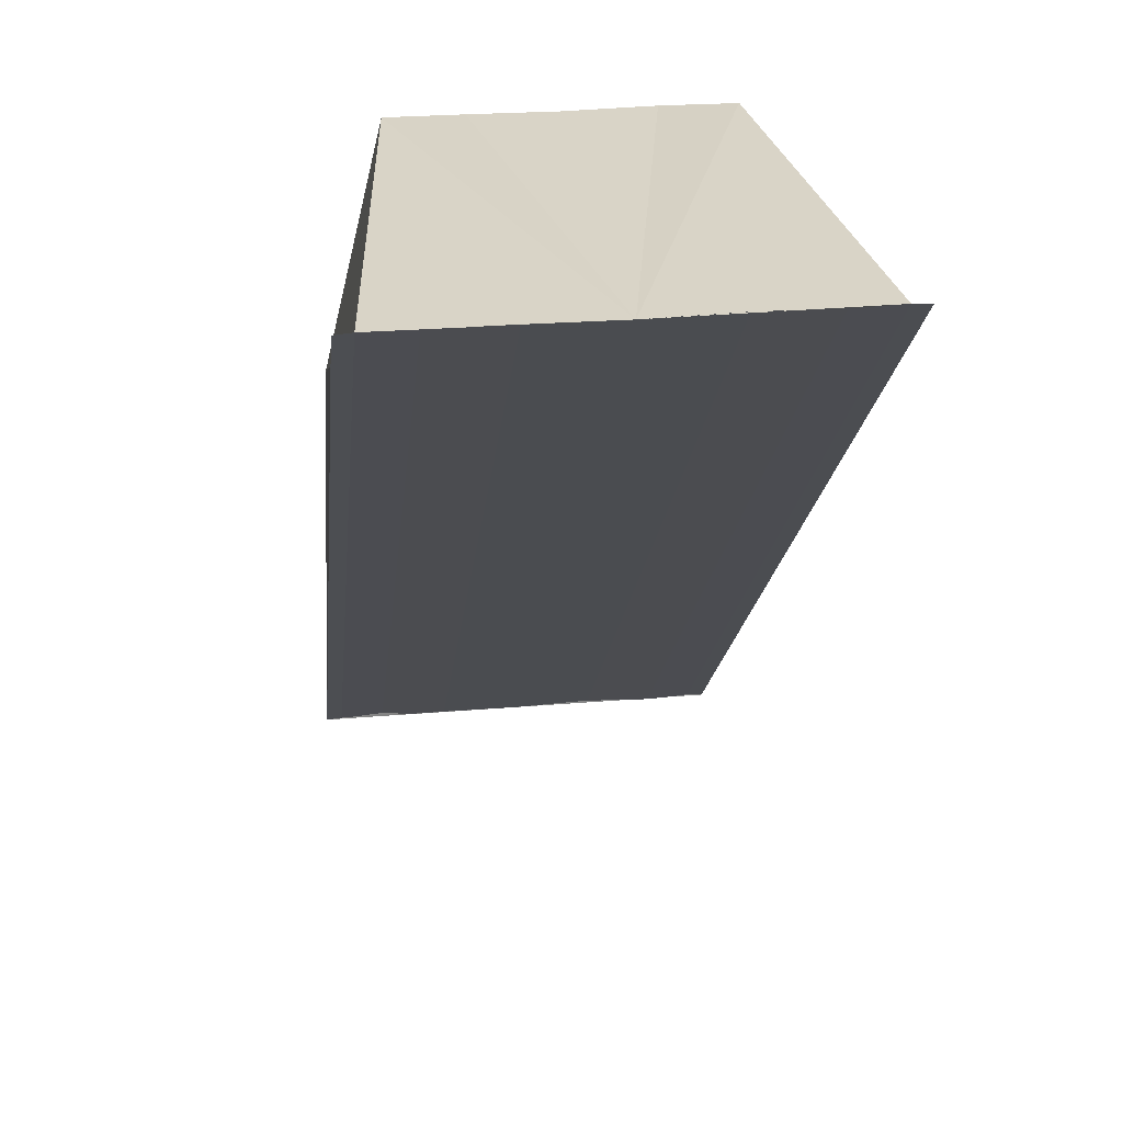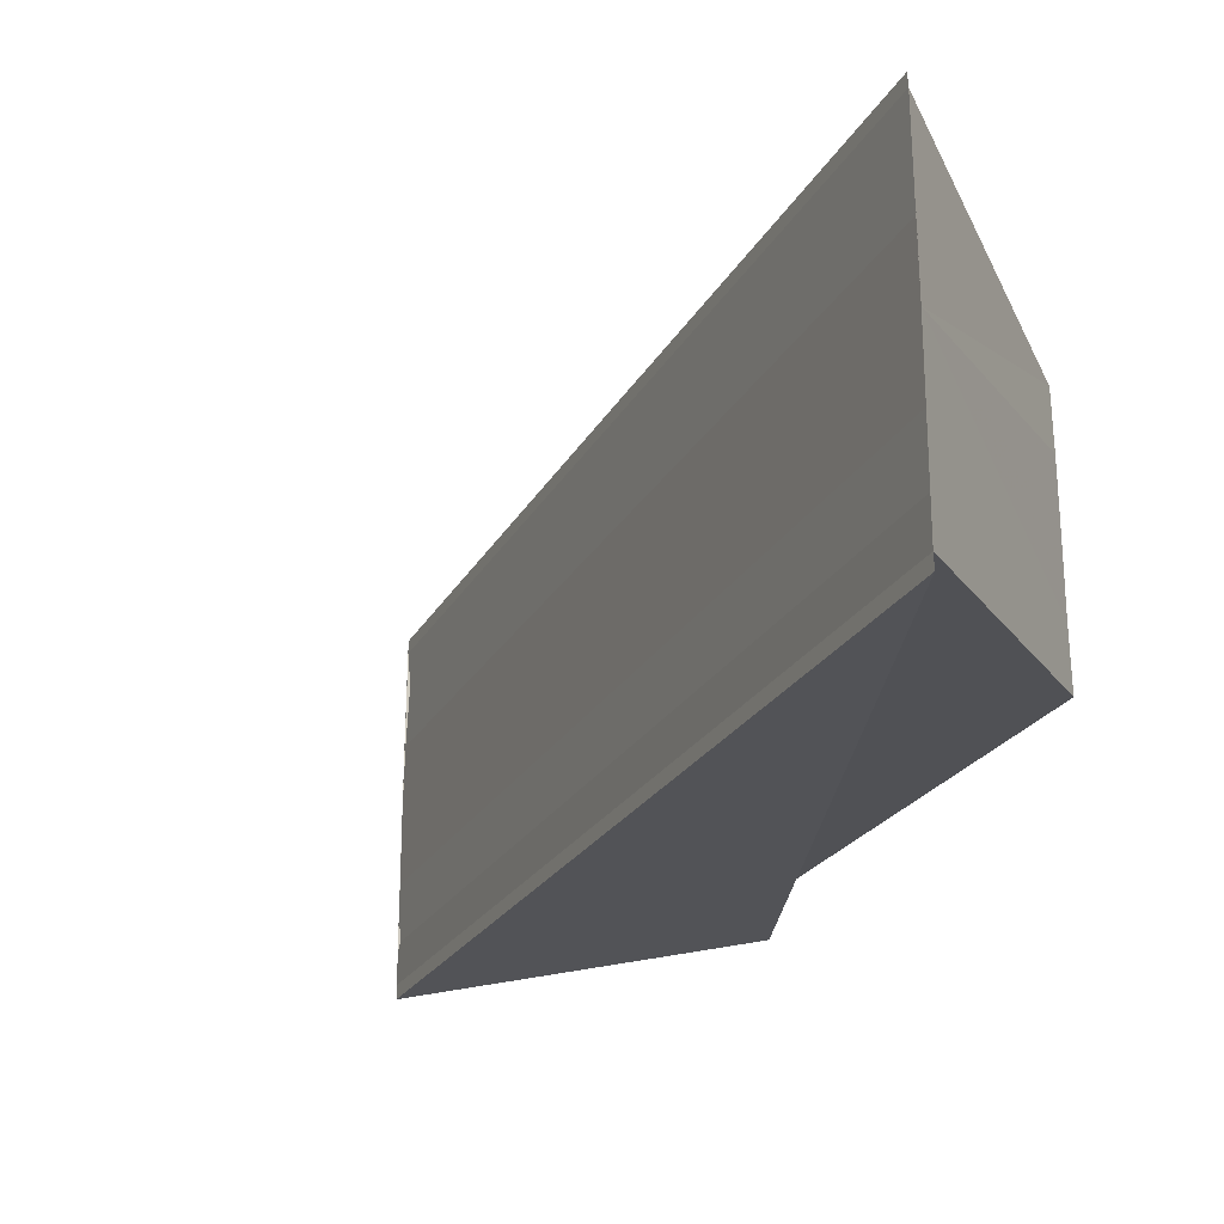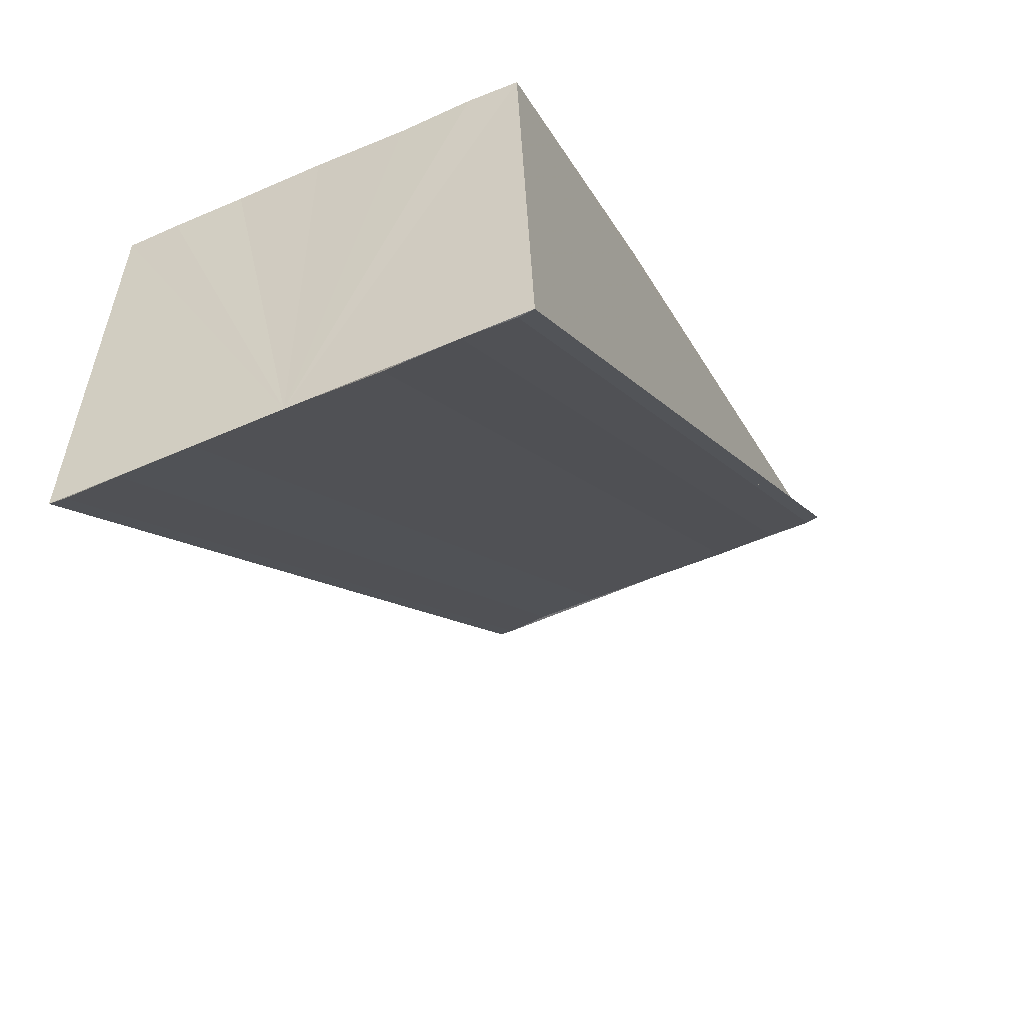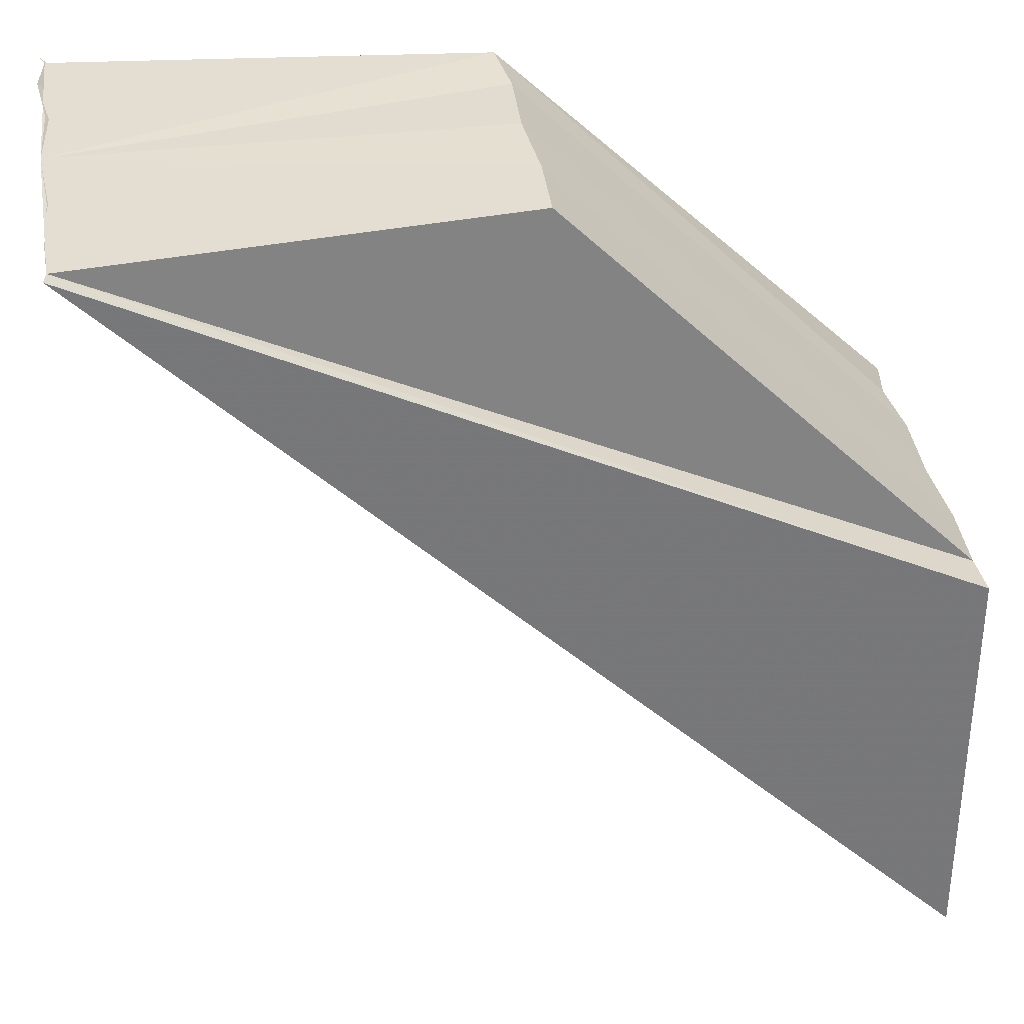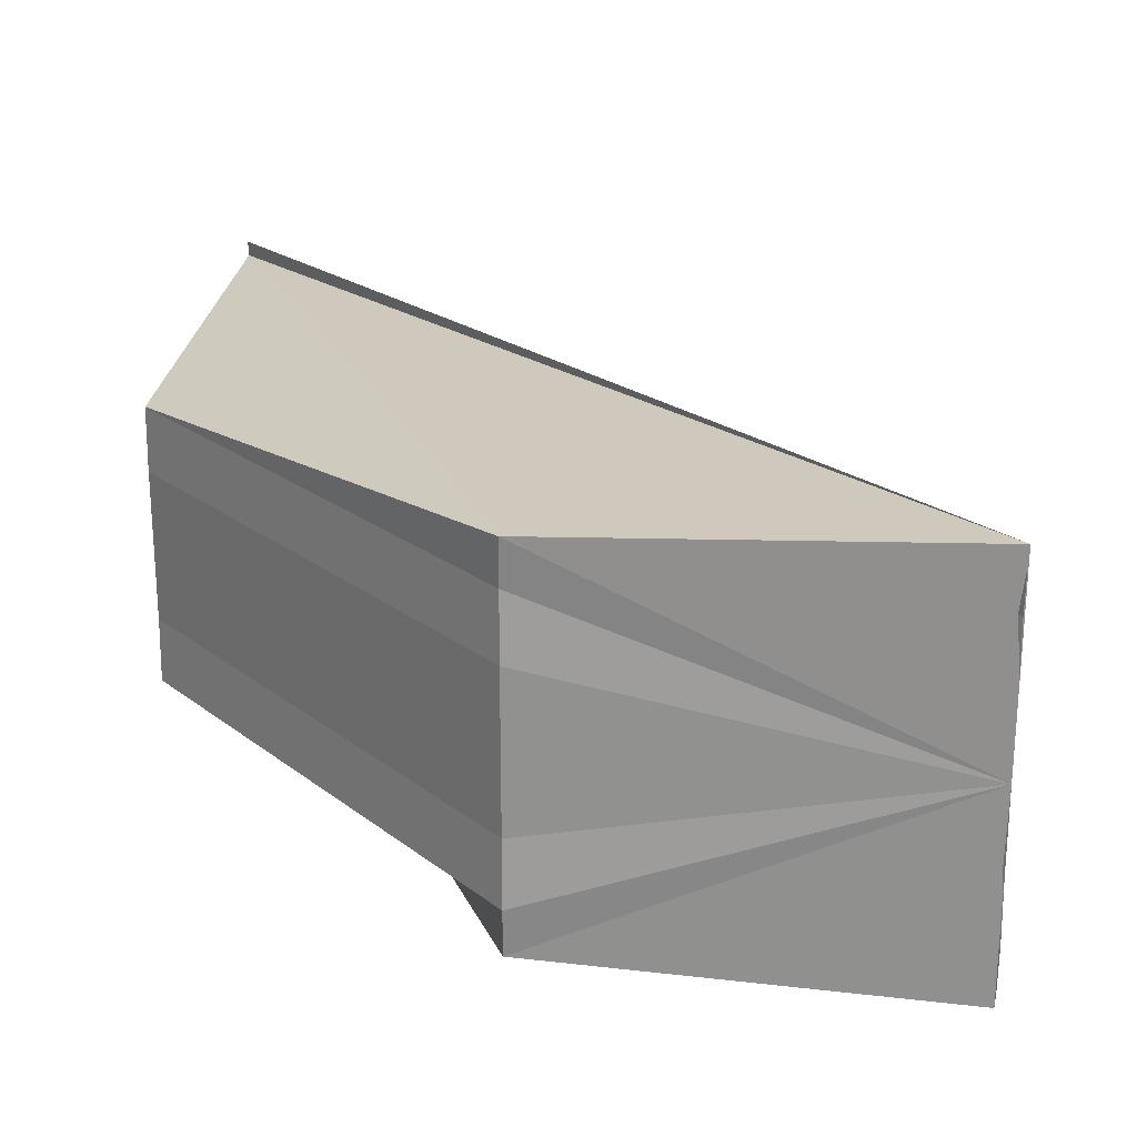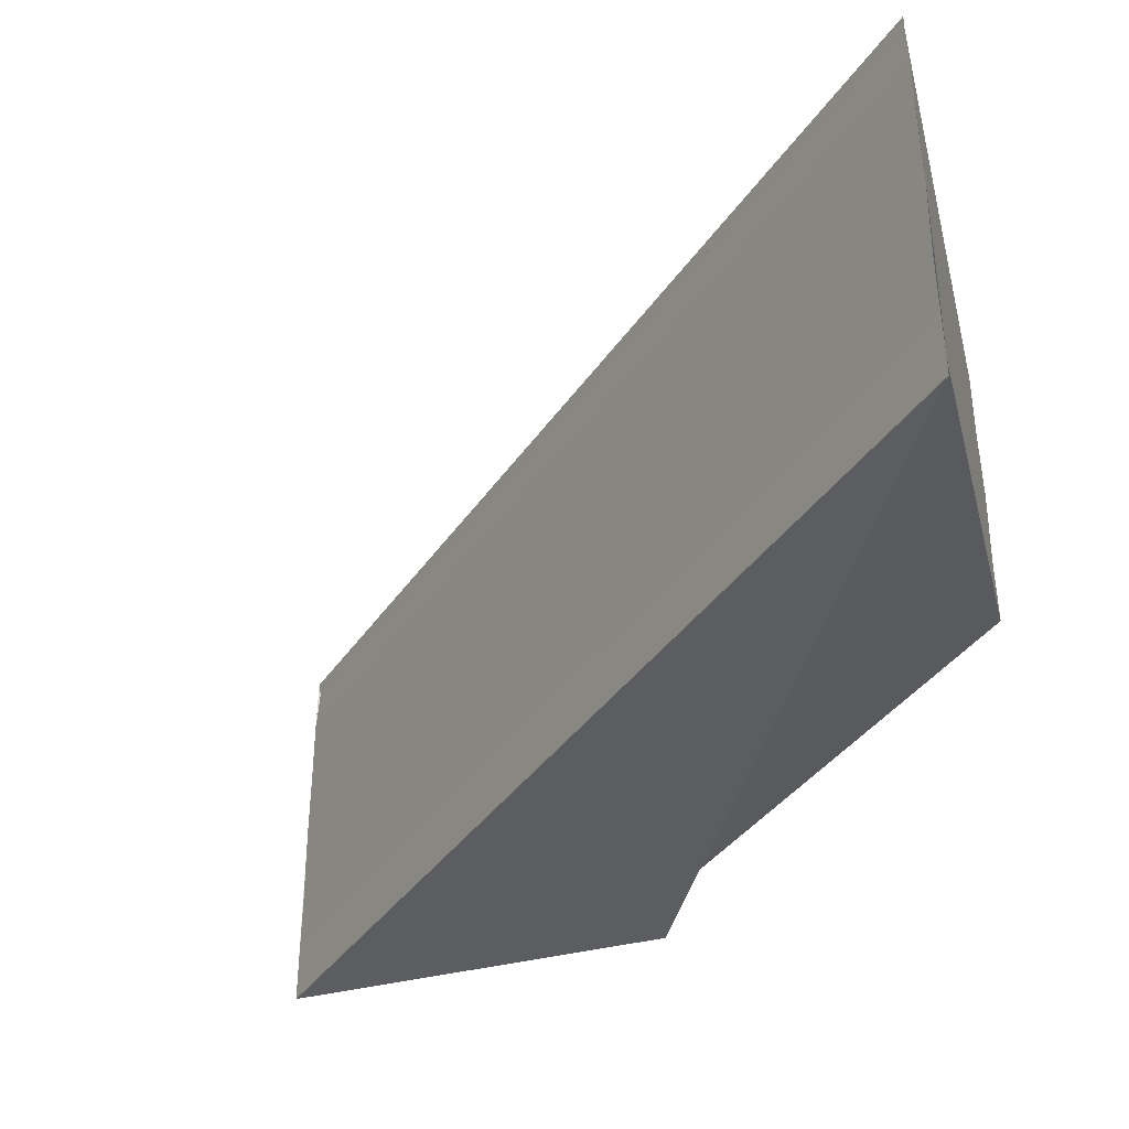
<metadata>
{"format":"obj","ext":"obj","renderer":"f3d","projection":"perspective","resolution":1024,"background":"white","views":[{"elev":29.1,"azim":83.0,"up":"+Y"},{"elev":-23.9,"azim":112.5,"up":"+Z"},{"elev":-55.8,"azim":-65.4,"up":"+Y"},{"elev":35.9,"azim":171.1,"up":"+Y"},{"elev":21.9,"azim":-82.1,"up":"+Z"},{"elev":-37.4,"azim":105.0,"up":"+Z"}]}
</metadata>
<code>
o 14699
v 2231 1863 8.419
v 2231 1863 8.419
v 2231 1863 8.419
v 2231 1863 8.419
v 2231 1863 8.418
v 2231 1863 8.419
v 2231 1863 8.418
v 2231 1863 8.416
v 2231 1863 8.416
v 2231 1863 8.414
v 2231 1863 8.419
v 2231 1863 8.419
v 2231 1863 8.414
v 2231 1863 8.41
v 2231 1863 8.409
v 2231 1863 8.41
v 2231 1863 8.409
v 2231 1863 8.409
v 2231 1863 8.41
v 2231 1863 8.409
v 2231 1863 8.41
v 2231 1863 8.411
v 2231 1863 8.41
v 2231 1863 8.411
v 2231 1863 8.41
v 2231 1863 8.411
v 2231 1863 8.412
v 2231 1863 8.411
v 2231 1863 8.411
v 2231 1863 8.412
v 2231 1863 8.412
v 2231 1863 8.411
v 2231 1863 8.411
v 2231 1863 8.41
v 2231 1863 8.41
v 2231 1863 8.409
v 2231 1863 8.414
v 2231 1863 8.412
v 2231 1863 8.411
v 2231 1863 8.414
v 2231 1863 8.416
v 2231 1863 8.418
v 2231 1863 8.419
v 2231 1863 8.416
v 2231 1863 8.418
v 2231 1863 8.41
v 2231 1863 8.411
v 2231 1863 8.411
v 2231 1863 8.419
v 2231 1863 8.419
v 2231 1863 8.419
v 2231 1863 8.419
v 2231 1863 8.419
f 1 2 3
f 3 2 4
f 2 5 6
f 6 5 7
f 5 8 7
f 7 8 9
f 8 10 9
f 10 11 12
f 9 10 13
f 10 14 15
f 16 15 17
f 18 19 17
f 20 21 16
f 10 22 23
f 23 24 25
f 13 25 26
f 10 27 22
f 28 27 29
f 10 30 13
f 13 30 31
f 30 32 31
f 31 32 33
f 32 34 33
f 33 34 35
f 34 36 35
f 10 37 27
f 27 37 38
f 39 27 38
f 13 39 38
f 38 37 40
f 13 38 40
f 10 41 37
f 37 41 40
f 10 42 41
f 10 43 42
f 40 41 44
f 13 40 44
f 41 42 44
f 13 44 45
f 44 42 45
f 42 43 45
f 13 45 6
f 45 43 6
f 46 47 48
f 49 50 51
f 52 50 53

</code>
